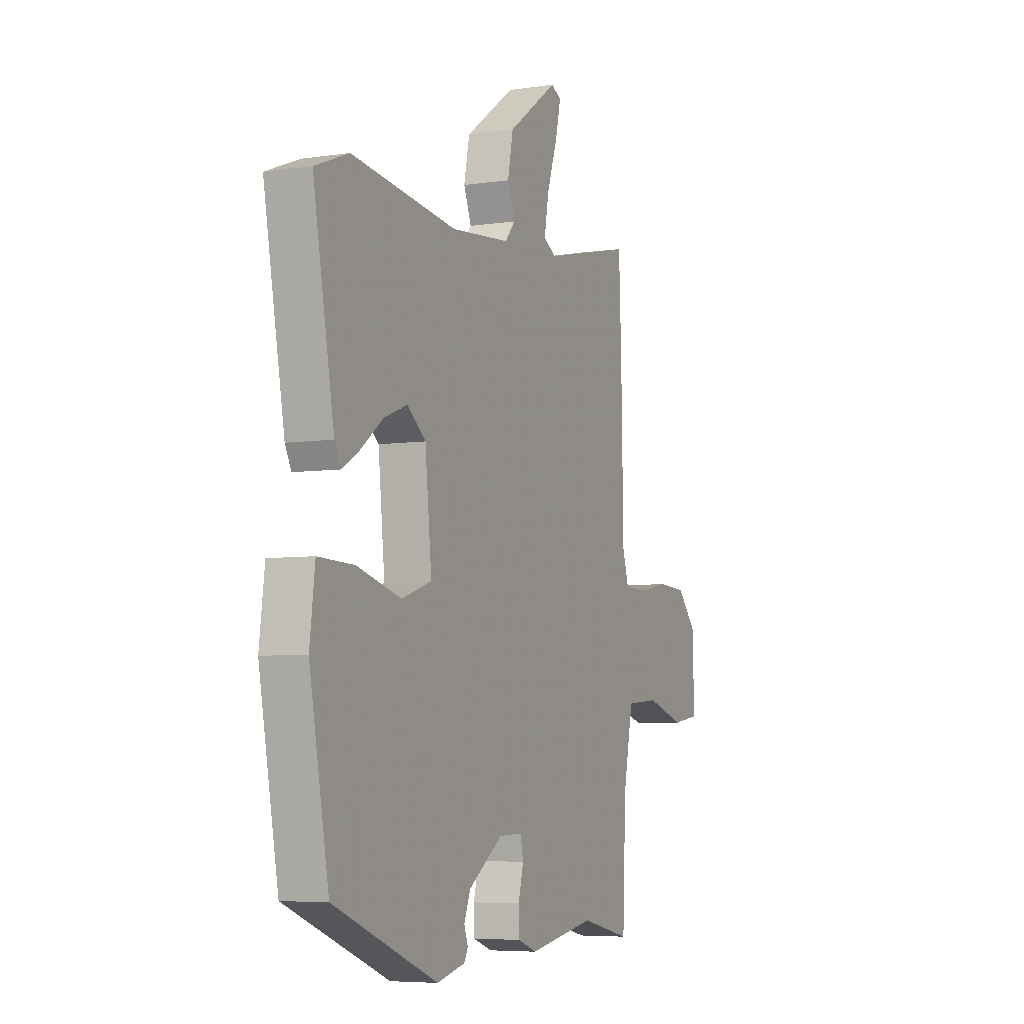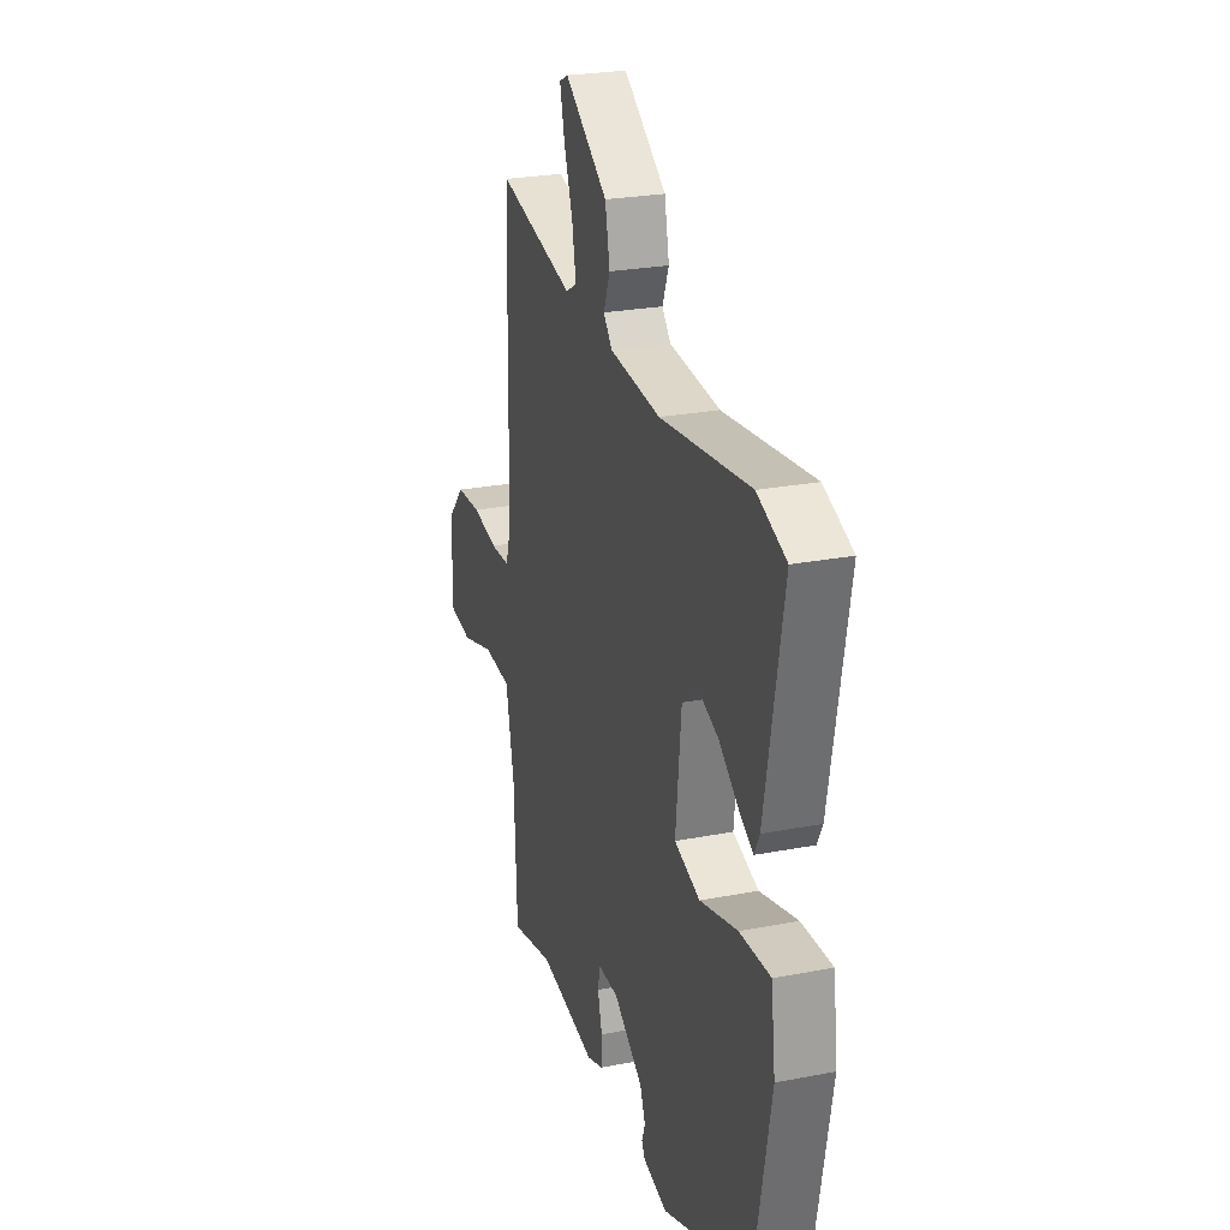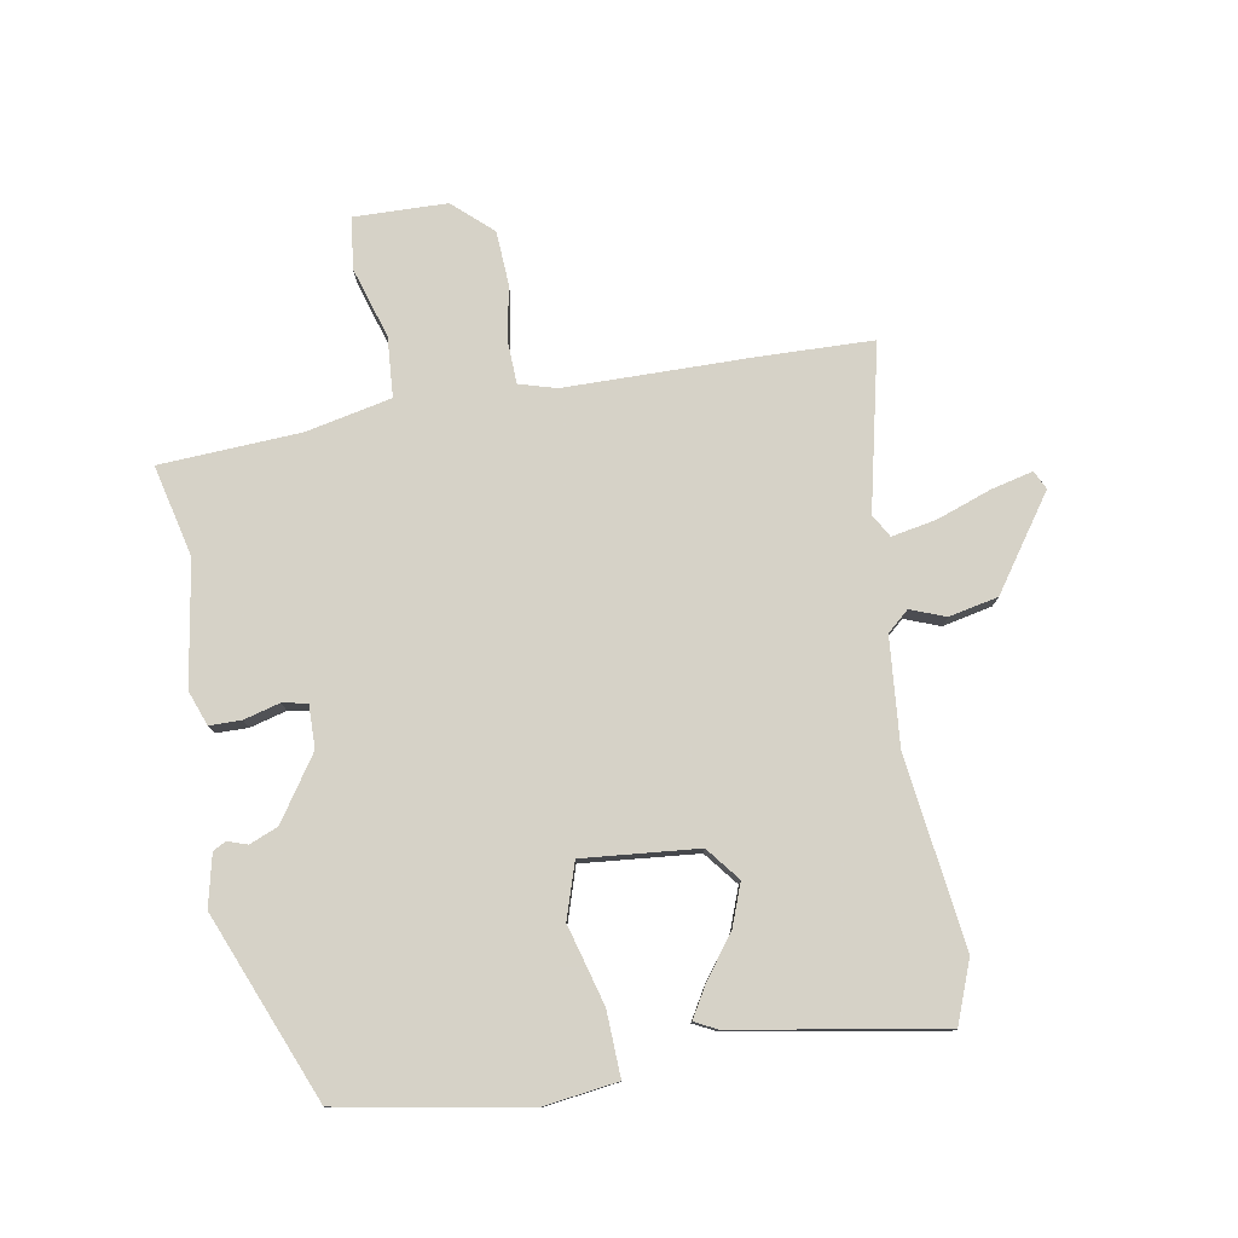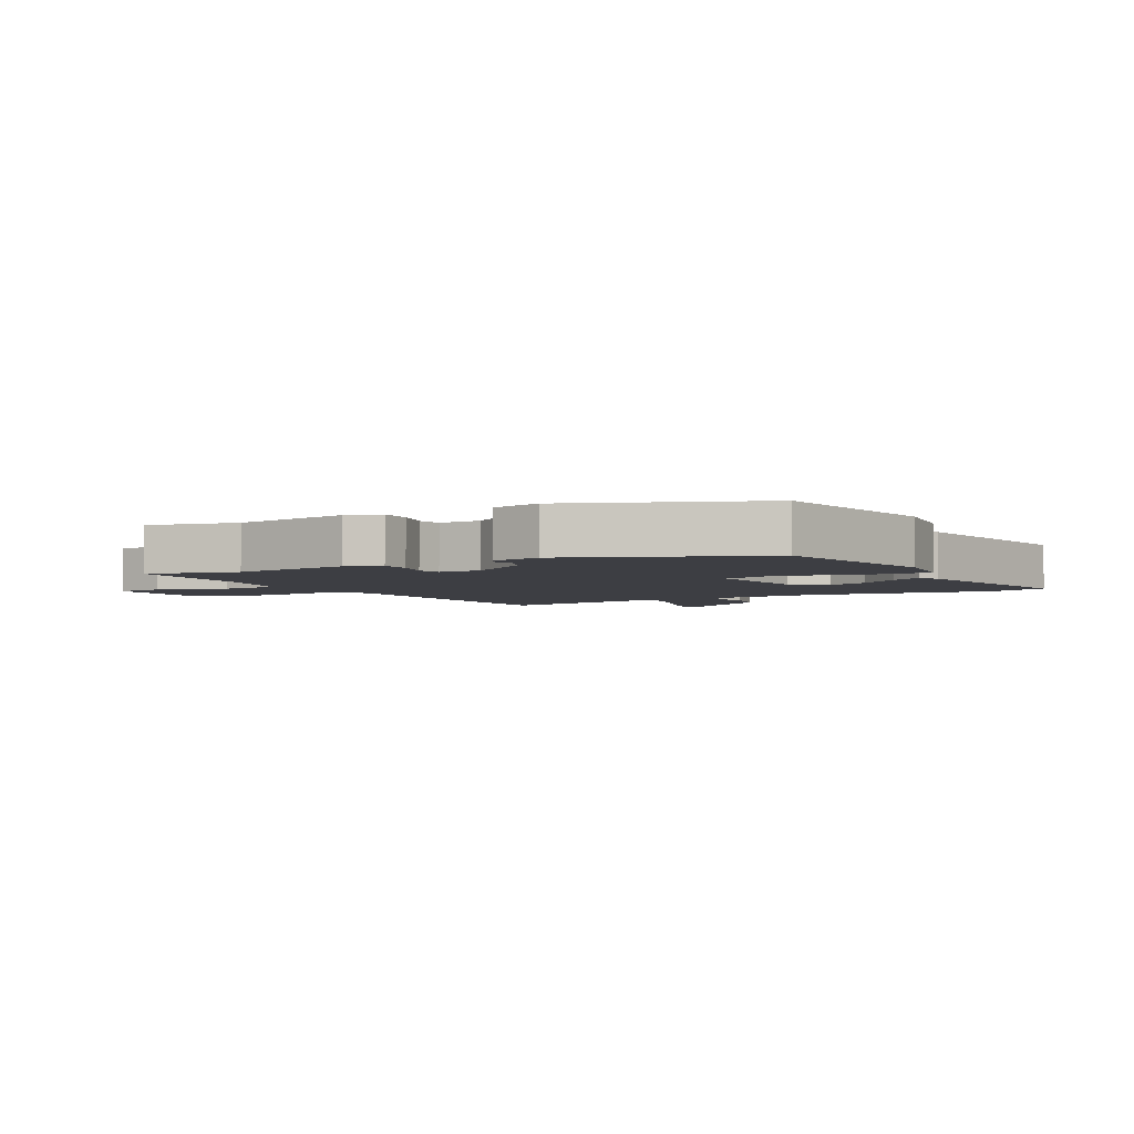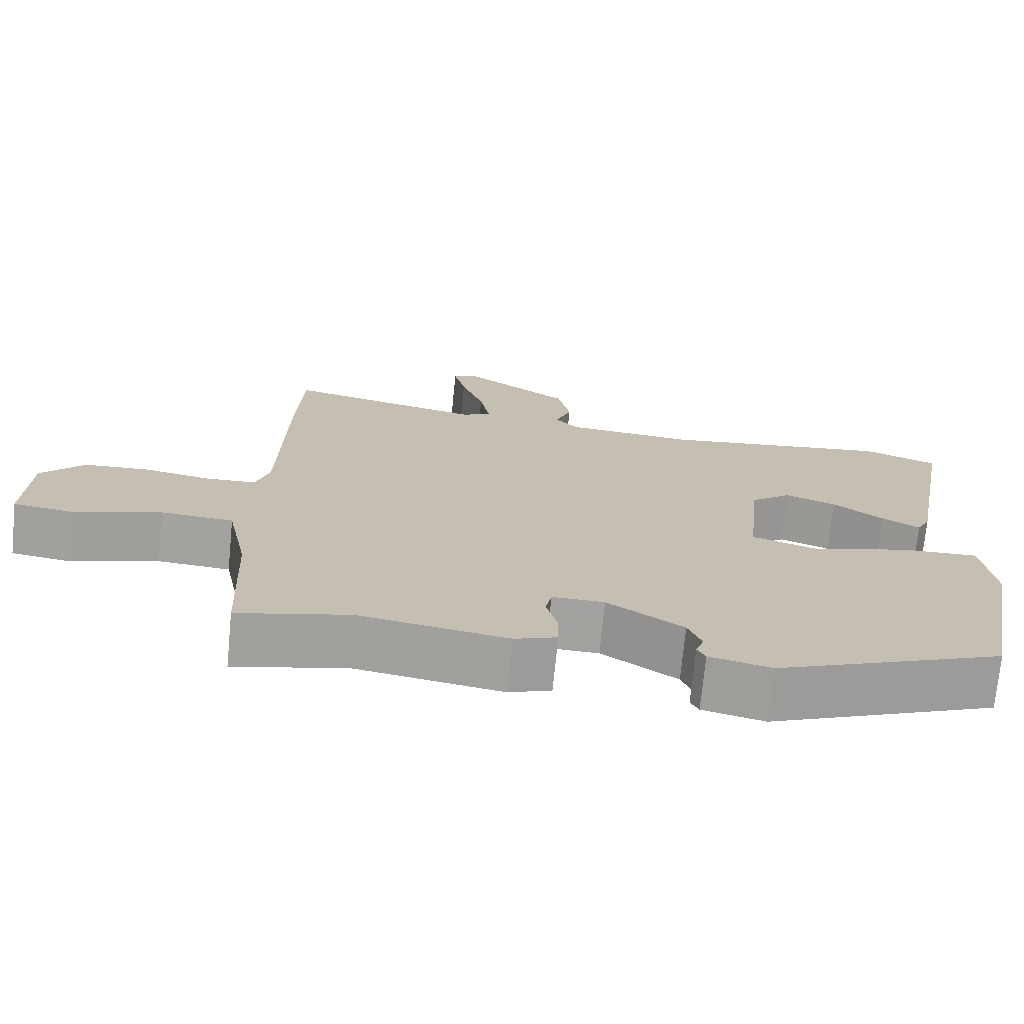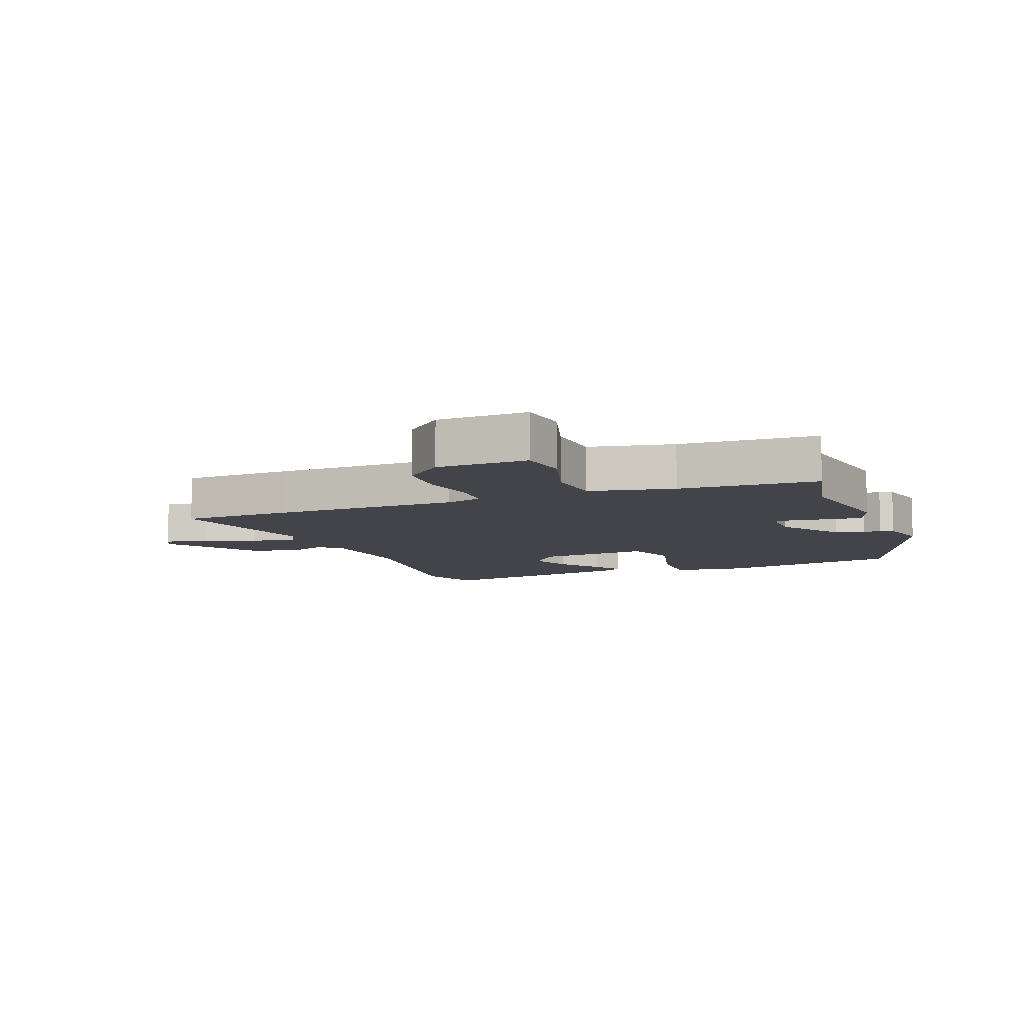
<metadata>
{"format":"obj","ext":"obj","renderer":"f3d","projection":"perspective","resolution":1024,"background":"white","views":[{"elev":-6.0,"azim":-65.8,"up":"+Z"},{"elev":25.1,"azim":-107.4,"up":"+Z"},{"elev":78.5,"azim":-100.5,"up":"+Y"},{"elev":-3.7,"azim":-151.4,"up":"+Y"},{"elev":-72.8,"azim":174.5,"up":"+Z"},{"elev":-8.5,"azim":110.9,"up":"+Y"}]}
</metadata>
<code>
v -0.461 0.07 -0.403
v -0.517 0.07 -0.106
v -0.502 0.07 0.014
v -0.398 0.07 0.011
v -0.27 0.07 -0.023
v -0.183 0.07 0.006
v -0.202 0.07 0.191
v -0.256 0.07 0.233
v -0.323 0.07 0.207
v -0.389 0.07 0.157
v -0.439 0.07 0.127
v -0.457 0.07 0.162
v -0.518 0.07 0.493
v -0.42 0.07 0.532
v -0.115 0.07 0.496
v 0.057 0.07 0.513
v 0.087 0.07 0.548
v 0.065 0.07 0.604
v 0.081 0.07 0.683
v 0.227 0.07 0.787
v 0.257 0.07 0.773
v 0.241 0.07 0.705
v 0.211 0.07 0.618
v 0.198 0.07 0.546
v 0.235 0.07 0.525
v 0.497 0.07 0.587
v 0.504 0.07 0.407
v 0.51 0.07 0.106
v 0.528 0.07 0.047
v 0.595 0.07 0.045
v 0.683 0.07 0.062
v 0.769 0.07 0.058
v 0.826 0.07 -0.004
v 0.831 0.07 -0.152
v 0.75 0.07 -0.164
v 0.636 0.07 -0.13
v 0.54 0.07 -0.138
v 0.512 0.07 -0.276
v 0.502 0.07 -0.501
v 0.355 0.07 -0.468
v 0.159 0.07 -0.502
v 0.103 0.07 -0.482
v 0.102 0.07 -0.431
v 0.117 0.07 -0.373
v 0.109 0.07 -0.333
v 0.04 0.07 -0.335
v -0.06 0.07 -0.404
v -0.078 0.07 -0.45
v -0.067 0.07 -0.481
v -0.078 0.07 -0.502
v -0.16 0.07 -0.522
v -0.461 0 -0.403
v -0.517 0 -0.106
v -0.502 0 0.014
v -0.398 0 0.011
v -0.27 0 -0.023
v -0.183 0 0.006
v -0.202 0 0.191
v -0.256 0 0.233
v -0.323 0 0.207
v -0.389 0 0.157
v -0.439 0 0.127
v -0.457 0 0.162
v -0.518 0 0.493
v -0.42 0 0.532
v -0.115 0 0.496
v 0.057 0 0.513
v 0.087 0 0.548
v 0.065 0 0.604
v 0.081 0 0.683
v 0.227 0 0.787
v 0.257 0 0.773
v 0.241 0 0.705
v 0.211 0 0.618
v 0.198 0 0.546
v 0.235 0 0.525
v 0.497 0 0.587
v 0.504 0 0.407
v 0.51 0 0.106
v 0.528 0 0.047
v 0.595 0 0.045
v 0.683 0 0.062
v 0.769 0 0.058
v 0.826 0 -0.004
v 0.831 0 -0.152
v 0.75 0 -0.164
v 0.636 0 -0.13
v 0.54 0 -0.138
v 0.512 0 -0.276
v 0.502 0 -0.501
v 0.355 0 -0.468
v 0.159 0 -0.502
v 0.103 0 -0.482
v 0.102 0 -0.431
v 0.117 0 -0.373
v 0.109 0 -0.333
v 0.04 0 -0.335
v -0.06 0 -0.404
v -0.078 0 -0.45
v -0.067 0 -0.481
v -0.078 0 -0.502
v -0.16 0 -0.522
f 3 4 5
f 2 3 5
f 1 2 5
f 51 1 5
f 50 51 5
f 49 50 5
f 48 49 5
f 47 48 5 6
f 46 47 6 7
f 45 46 7
f 42 43 44
f 41 42 44
f 40 41 44
f 40 44 45
f 39 40 45
f 38 39 45
f 37 38 45 7
f 34 35 36
f 33 34 36
f 32 33 36
f 31 32 36
f 30 31 36
f 29 30 36 37
f 37 7 8
f 29 37 8
f 28 29 8
f 27 28 8
f 26 27 8
f 25 26 8
f 21 22 23
f 20 21 23
f 19 20 23
f 18 19 23
f 17 18 23
f 16 17 23 24
f 13 14 15
f 12 13 15
f 11 12 15
f 10 11 15
f 9 10 15
f 9 15 16
f 16 24 25
f 9 16 25
f 8 9 25
f 56 55 54
f 56 54 53
f 56 53 52
f 56 52 102
f 56 102 101
f 56 101 100
f 56 100 99
f 57 56 99 98
f 58 57 98 97
f 58 97 96
f 95 94 93
f 95 93 92
f 95 92 91
f 96 95 91
f 96 91 90
f 96 90 89
f 58 96 89 88
f 87 86 85
f 87 85 84
f 87 84 83
f 87 83 82
f 87 82 81
f 88 87 81 80
f 59 58 88
f 59 88 80
f 59 80 79
f 59 79 78
f 59 78 77
f 59 77 76
f 74 73 72
f 74 72 71
f 74 71 70
f 74 70 69
f 74 69 68
f 75 74 68 67
f 66 65 64
f 66 64 63
f 66 63 62
f 66 62 61
f 66 61 60
f 67 66 60
f 76 75 67
f 76 67 60
f 76 60 59
f 1 52 53 2
f 2 53 54 3
f 3 54 55 4
f 4 55 56 5
f 5 56 57 6
f 6 57 58 7
f 7 58 59 8
f 8 59 60 9
f 9 60 61 10
f 10 61 62 11
f 11 62 63 12
f 12 63 64 13
f 13 64 65 14
f 14 65 66 15
f 15 66 67 16
f 16 67 68 17
f 17 68 69 18
f 18 69 70 19
f 19 70 71 20
f 20 71 72 21
f 21 72 73 22
f 22 73 74 23
f 23 74 75 24
f 24 75 76 25
f 25 76 77 26
f 26 77 78 27
f 27 78 79 28
f 28 79 80 29
f 29 80 81 30
f 30 81 82 31
f 31 82 83 32
f 32 83 84 33
f 33 84 85 34
f 34 85 86 35
f 35 86 87 36
f 36 87 88 37
f 37 88 89 38
f 38 89 90 39
f 39 90 91 40
f 40 91 92 41
f 41 92 93 42
f 42 93 94 43
f 43 94 95 44
f 44 95 96 45
f 45 96 97 46
f 46 97 98 47
f 47 98 99 48
f 48 99 100 49
f 49 100 101 50
f 50 101 102 51
f 51 102 52 1

</code>
